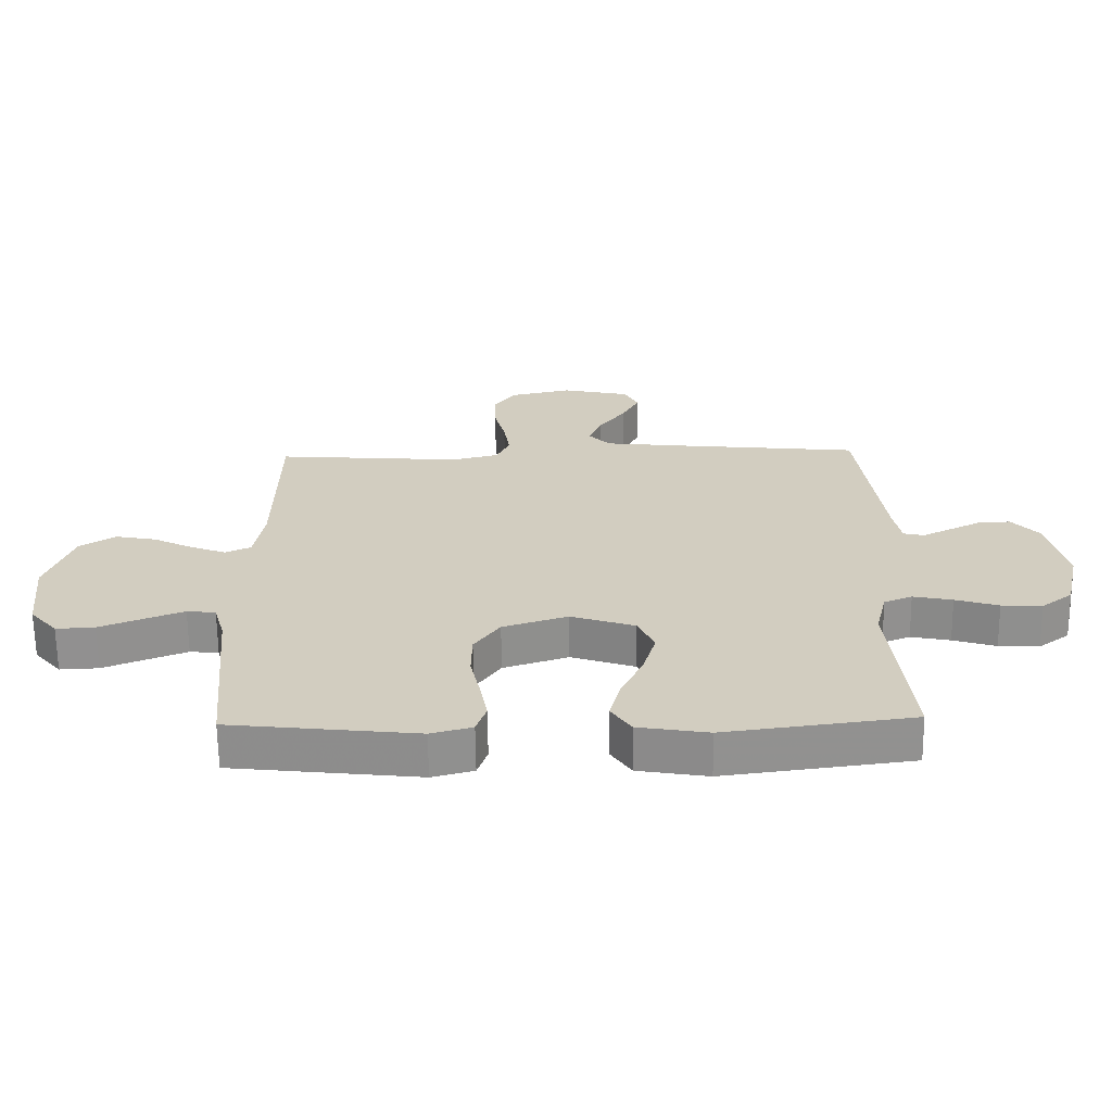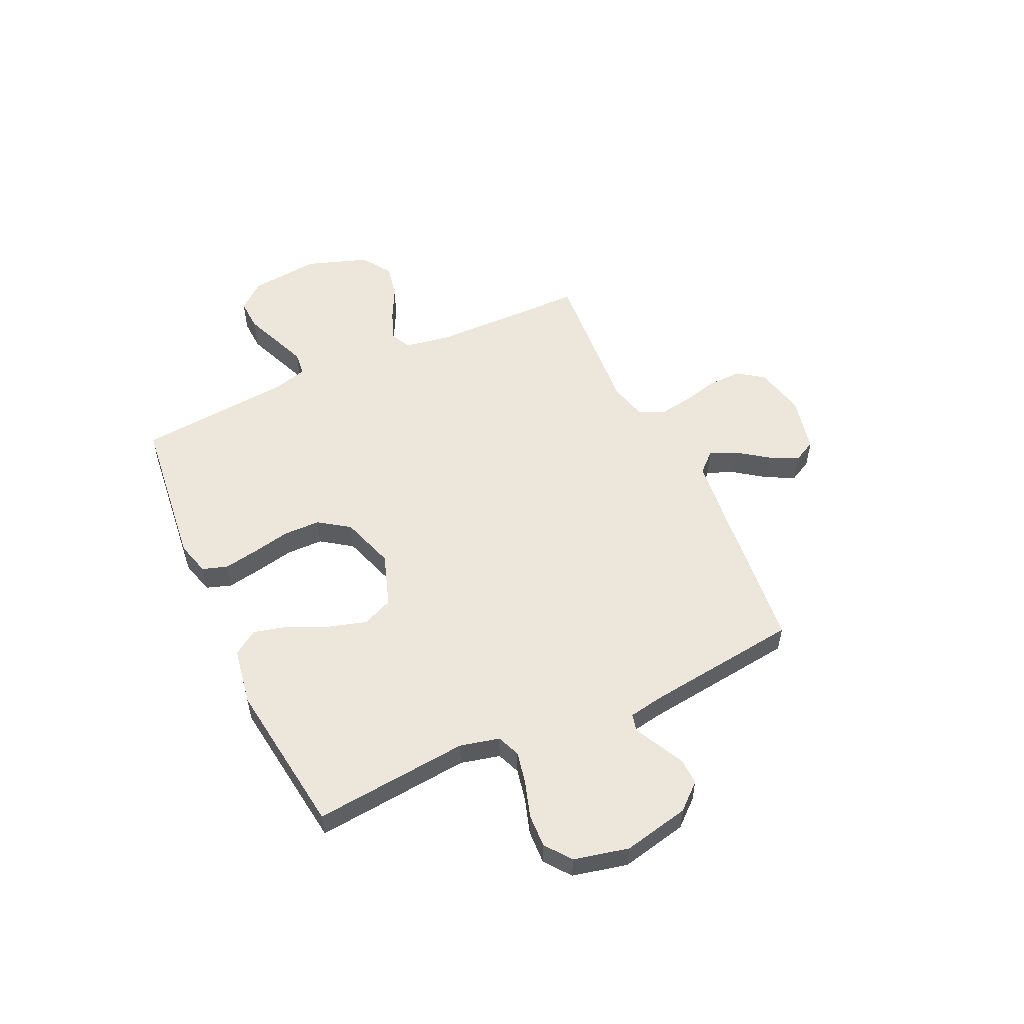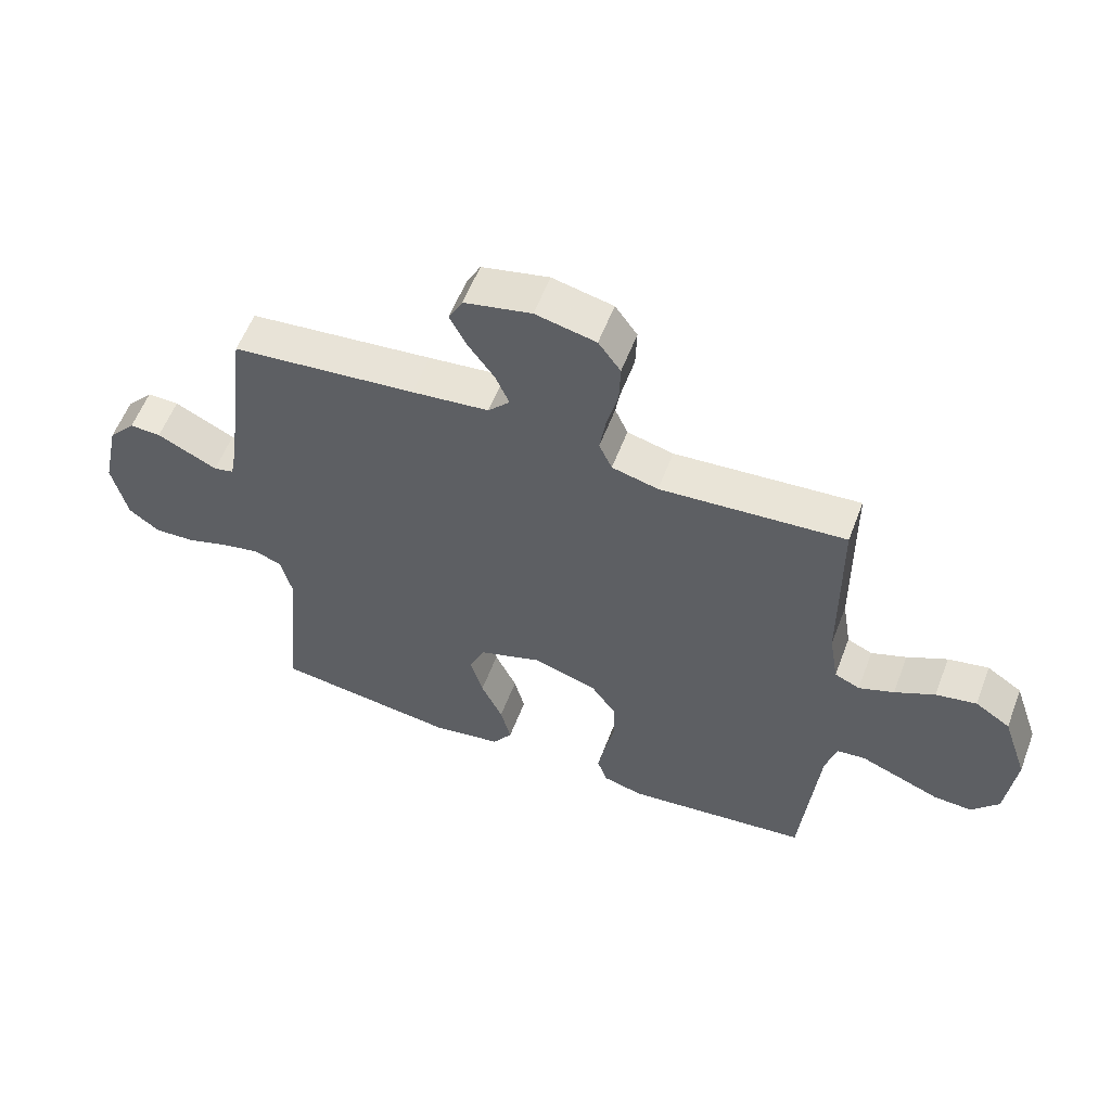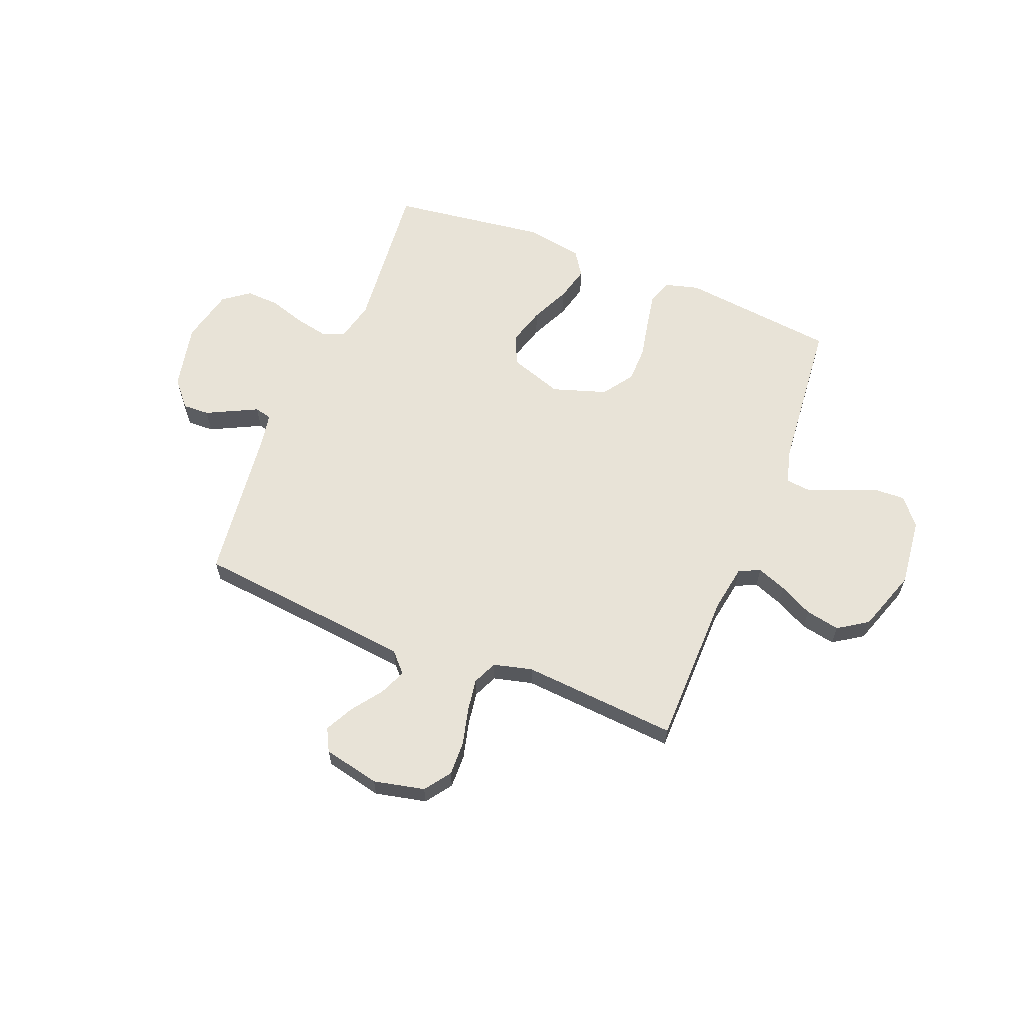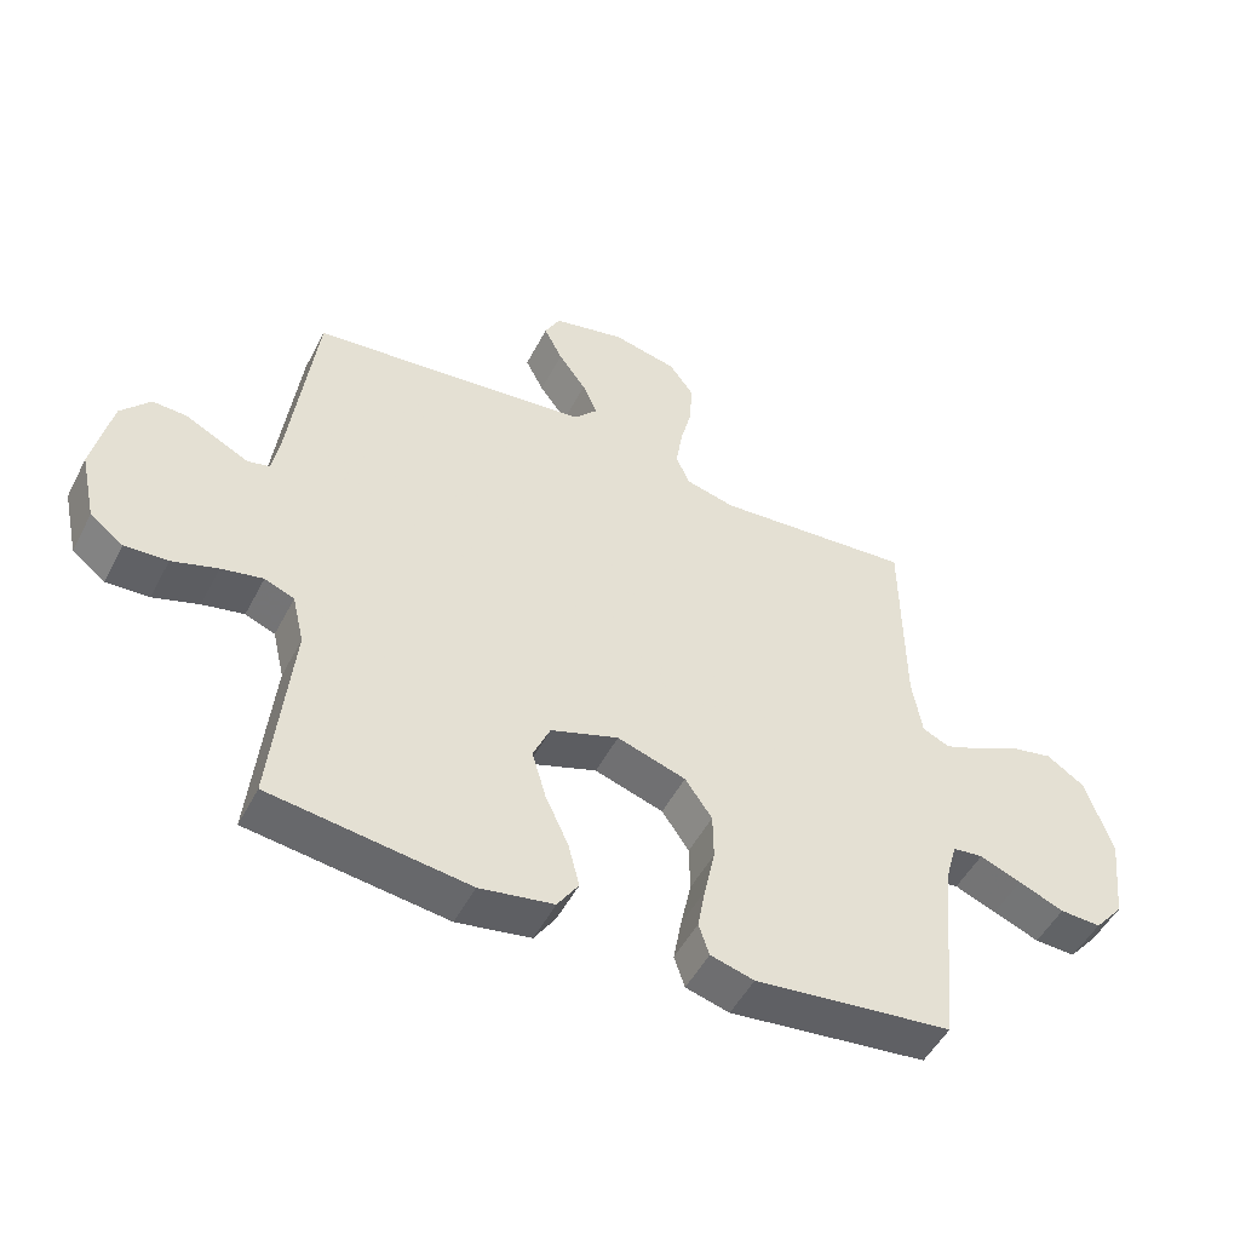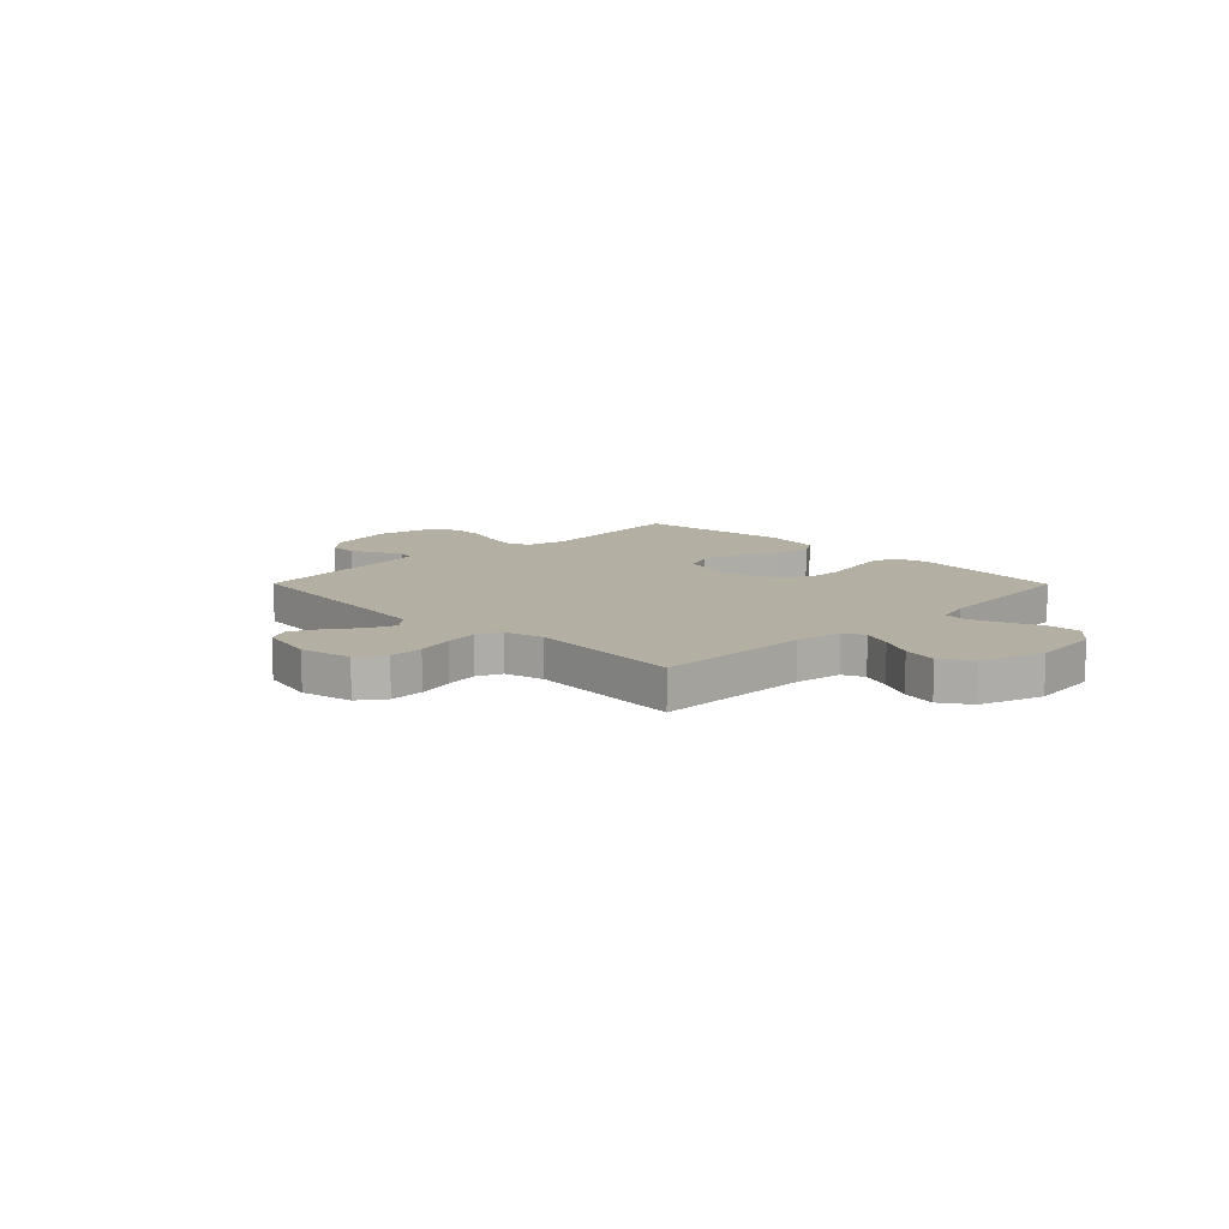
<metadata>
{"format":"obj","ext":"obj","renderer":"f3d","projection":"perspective","resolution":1024,"background":"white","views":[{"elev":-65.5,"azim":-179.3,"up":"+Z"},{"elev":54.0,"azim":-114.8,"up":"+Y"},{"elev":57.5,"azim":20.8,"up":"+Z"},{"elev":61.7,"azim":21.9,"up":"+Y"},{"elev":-49.8,"azim":-26.6,"up":"+Z"},{"elev":11.2,"azim":45.3,"up":"+Y"}]}
</metadata>
<code>
v -0.5 0.07 -0.5
v -0.47 0.07 -0.2
v -0.488 0.07 -0.124
v -0.533 0.07 -0.106
v -0.596 0.07 -0.119
v -0.665 0.07 -0.141
v -0.73 0.07 -0.144
v -0.78 0.07 -0.106
v -0.804 0.07 0
v -0.776 0.07 0.128
v -0.732 0.07 0.178
v -0.681 0.07 0.176
v -0.629 0.07 0.15
v -0.583 0.07 0.127
v -0.55 0.07 0.135
v -0.538 0.07 0.2
v -0.5 0.07 0.5
v -0.2 0.07 0.531
v -0.075 0.07 0.545
v -0.04 0.07 0.583
v -0.062 0.07 0.635
v -0.104 0.07 0.693
v -0.132 0.07 0.748
v -0.109 0.07 0.792
v 0 0.07 0.816
v 0.098 0.07 0.794
v 0.134 0.07 0.744
v 0.132 0.07 0.678
v 0.114 0.07 0.607
v 0.104 0.07 0.543
v 0.125 0.07 0.496
v 0.2 0.07 0.477
v 0.5 0.07 0.5
v 0.503 0.07 0.2
v 0.518 0.07 0.109
v 0.559 0.07 0.09
v 0.616 0.07 0.112
v 0.681 0.07 0.145
v 0.747 0.07 0.158
v 0.804 0.07 0.12
v 0.845 0.07 0
v 0.83 0.07 -0.134
v 0.786 0.07 -0.186
v 0.724 0.07 -0.183
v 0.655 0.07 -0.155
v 0.592 0.07 -0.13
v 0.546 0.07 -0.135
v 0.528 0.07 -0.2
v 0.5 0.07 -0.5
v 0.2 0.07 -0.534
v 0.134 0.07 -0.516
v 0.118 0.07 -0.468
v 0.13 0.07 -0.402
v 0.146 0.07 -0.327
v 0.145 0.07 -0.256
v 0.104 0.07 -0.197
v 0 0.07 -0.163
v -0.103 0.07 -0.198
v -0.129 0.07 -0.257
v -0.108 0.07 -0.33
v -0.073 0.07 -0.406
v -0.056 0.07 -0.473
v -0.088 0.07 -0.521
v -0.2 0.07 -0.54
v -0.5 0 -0.5
v -0.47 0 -0.2
v -0.488 0 -0.124
v -0.533 0 -0.106
v -0.596 0 -0.119
v -0.665 0 -0.141
v -0.73 0 -0.144
v -0.78 0 -0.106
v -0.804 0 0
v -0.776 0 0.128
v -0.732 0 0.178
v -0.681 0 0.176
v -0.629 0 0.15
v -0.583 0 0.127
v -0.55 0 0.135
v -0.538 0 0.2
v -0.5 0 0.5
v -0.2 0 0.531
v -0.075 0 0.545
v -0.04 0 0.583
v -0.062 0 0.635
v -0.104 0 0.693
v -0.132 0 0.748
v -0.109 0 0.792
v 0 0 0.816
v 0.098 0 0.794
v 0.134 0 0.744
v 0.132 0 0.678
v 0.114 0 0.607
v 0.104 0 0.543
v 0.125 0 0.496
v 0.2 0 0.477
v 0.5 0 0.5
v 0.503 0 0.2
v 0.518 0 0.109
v 0.559 0 0.09
v 0.616 0 0.112
v 0.681 0 0.145
v 0.747 0 0.158
v 0.804 0 0.12
v 0.845 0 0
v 0.83 0 -0.134
v 0.786 0 -0.186
v 0.724 0 -0.183
v 0.655 0 -0.155
v 0.592 0 -0.13
v 0.546 0 -0.135
v 0.528 0 -0.2
v 0.5 0 -0.5
v 0.2 0 -0.534
v 0.134 0 -0.516
v 0.118 0 -0.468
v 0.13 0 -0.402
v 0.146 0 -0.327
v 0.145 0 -0.256
v 0.104 0 -0.197
v 0 0 -0.163
v -0.103 0 -0.198
v -0.129 0 -0.257
v -0.108 0 -0.33
v -0.073 0 -0.406
v -0.056 0 -0.473
v -0.088 0 -0.521
v -0.2 0 -0.54
f 64 1 2
f 63 64 2
f 62 63 2
f 61 62 2
f 60 61 2
f 59 60 2 3
f 58 59 3 4
f 57 58 4
f 52 53 54
f 51 52 54
f 50 51 54
f 49 50 54
f 48 49 54
f 47 48 54 55
f 43 44 45
f 42 43 45
f 41 42 45
f 40 41 45
f 39 40 45
f 38 39 45
f 37 38 45
f 36 37 45 46
f 35 36 46 47
f 32 33 34
f 47 55 56
f 35 47 56
f 34 35 56
f 32 34 56
f 31 32 56
f 27 28 29
f 26 27 29
f 25 26 29
f 24 25 29
f 23 24 29
f 22 23 29
f 21 22 29
f 20 21 29 30
f 16 17 18
f 15 16 18 19
f 11 12 13
f 10 11 13
f 9 10 13
f 8 9 13
f 7 8 13
f 6 7 13
f 5 6 13
f 4 5 13 14
f 57 4 14 15
f 31 56 57
f 30 31 57
f 20 30 57
f 19 20 57
f 15 19 57
f 66 65 128
f 66 128 127
f 66 127 126
f 66 126 125
f 66 125 124
f 67 66 124 123
f 68 67 123 122
f 68 122 121
f 118 117 116
f 118 116 115
f 118 115 114
f 118 114 113
f 118 113 112
f 119 118 112 111
f 109 108 107
f 109 107 106
f 109 106 105
f 109 105 104
f 109 104 103
f 109 103 102
f 109 102 101
f 110 109 101 100
f 111 110 100 99
f 98 97 96
f 120 119 111
f 120 111 99
f 120 99 98
f 120 98 96
f 120 96 95
f 93 92 91
f 93 91 90
f 93 90 89
f 93 89 88
f 93 88 87
f 93 87 86
f 93 86 85
f 94 93 85 84
f 82 81 80
f 83 82 80 79
f 77 76 75
f 77 75 74
f 77 74 73
f 77 73 72
f 77 72 71
f 77 71 70
f 77 70 69
f 78 77 69 68
f 79 78 68 121
f 121 120 95
f 121 95 94
f 121 94 84
f 121 84 83
f 121 83 79
f 1 65 66 2
f 2 66 67 3
f 3 67 68 4
f 4 68 69 5
f 5 69 70 6
f 6 70 71 7
f 7 71 72 8
f 8 72 73 9
f 9 73 74 10
f 10 74 75 11
f 11 75 76 12
f 12 76 77 13
f 13 77 78 14
f 14 78 79 15
f 15 79 80 16
f 16 80 81 17
f 17 81 82 18
f 18 82 83 19
f 19 83 84 20
f 20 84 85 21
f 21 85 86 22
f 22 86 87 23
f 23 87 88 24
f 24 88 89 25
f 25 89 90 26
f 26 90 91 27
f 27 91 92 28
f 28 92 93 29
f 29 93 94 30
f 30 94 95 31
f 31 95 96 32
f 32 96 97 33
f 33 97 98 34
f 34 98 99 35
f 35 99 100 36
f 36 100 101 37
f 37 101 102 38
f 38 102 103 39
f 39 103 104 40
f 40 104 105 41
f 41 105 106 42
f 42 106 107 43
f 43 107 108 44
f 44 108 109 45
f 45 109 110 46
f 46 110 111 47
f 47 111 112 48
f 48 112 113 49
f 49 113 114 50
f 50 114 115 51
f 51 115 116 52
f 52 116 117 53
f 53 117 118 54
f 54 118 119 55
f 55 119 120 56
f 56 120 121 57
f 57 121 122 58
f 58 122 123 59
f 59 123 124 60
f 60 124 125 61
f 61 125 126 62
f 62 126 127 63
f 63 127 128 64
f 64 128 65 1

</code>
